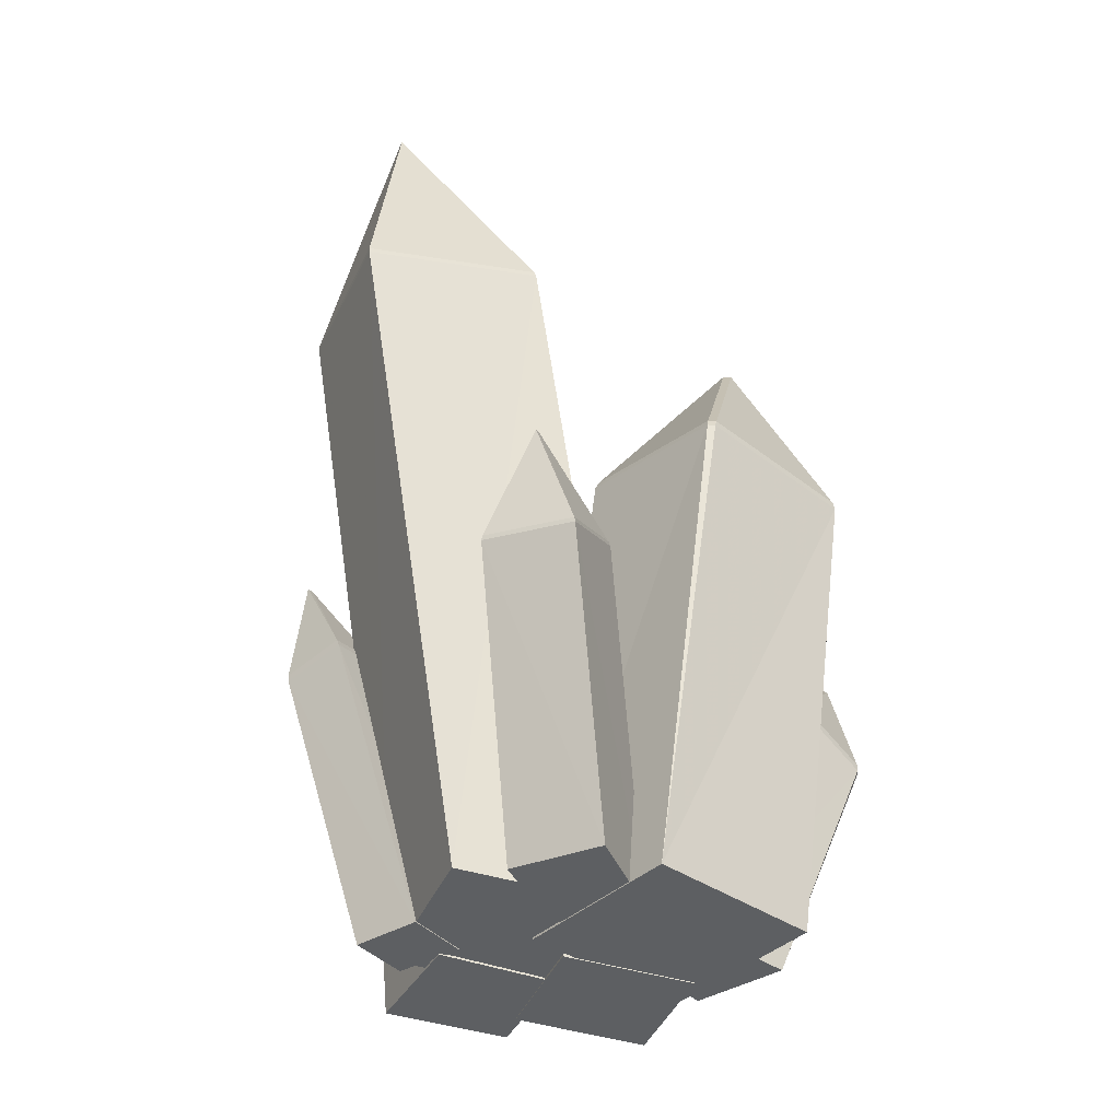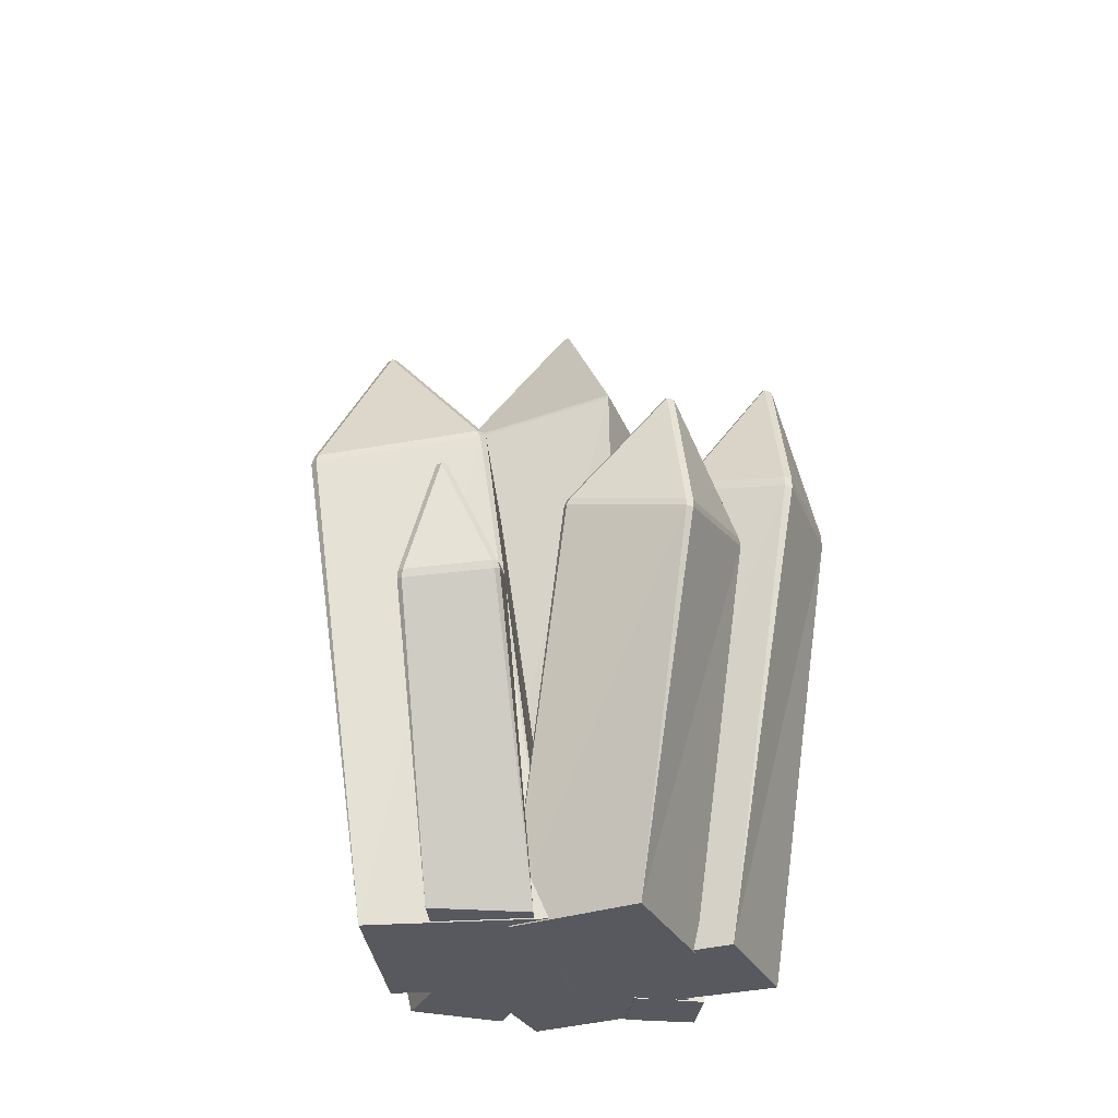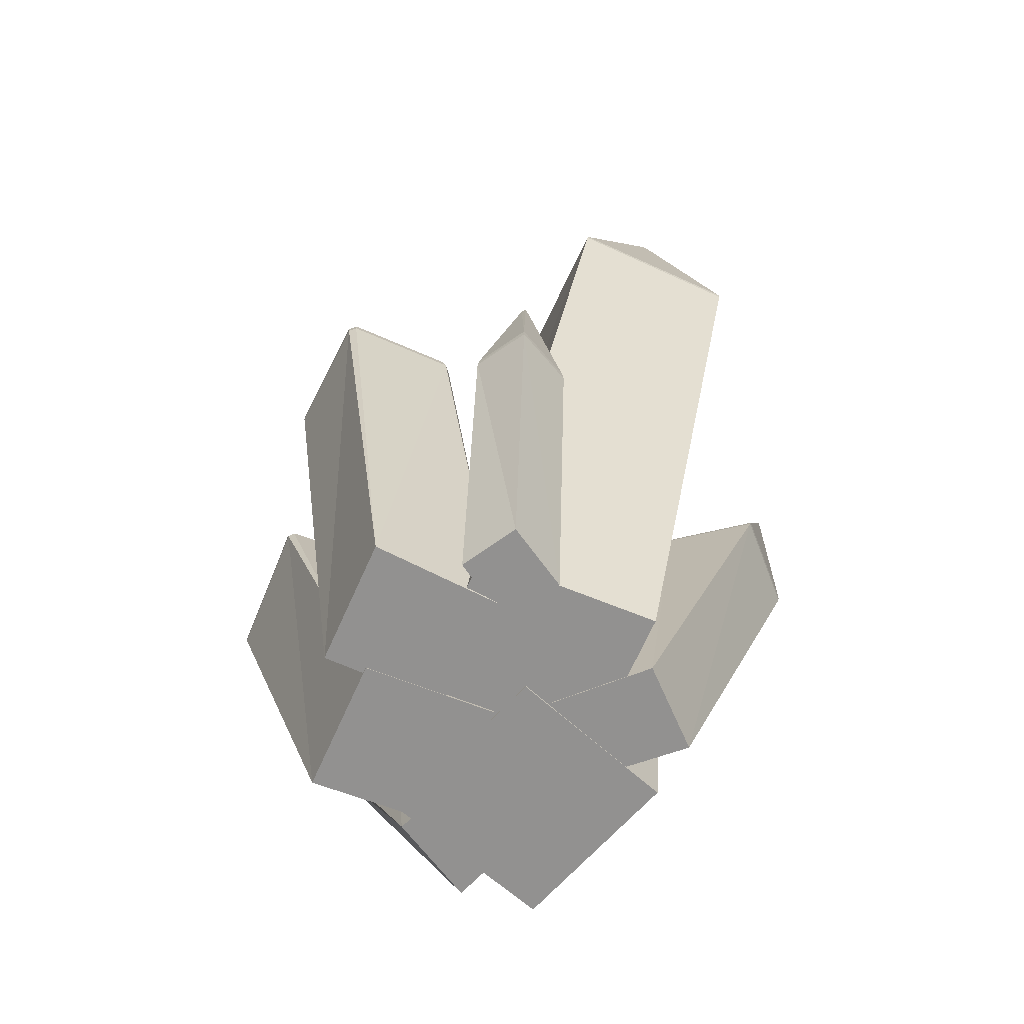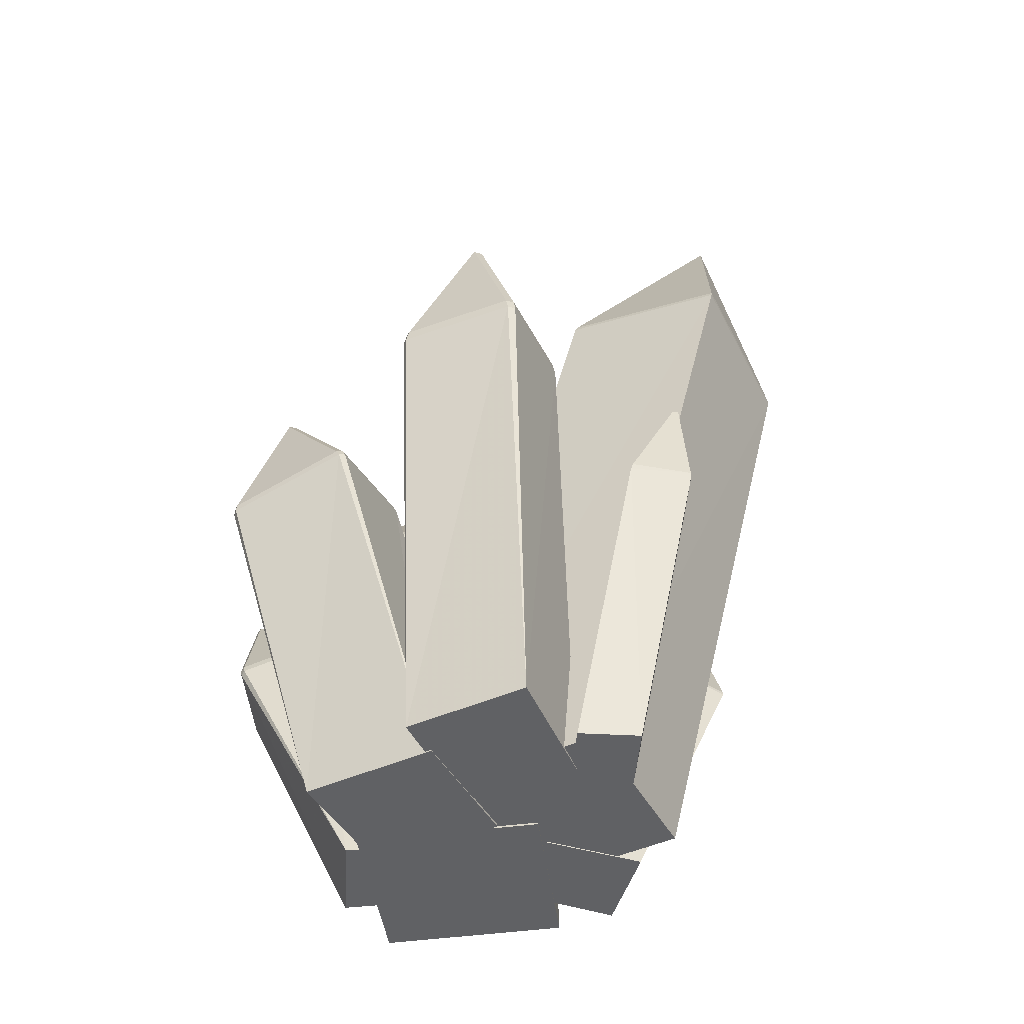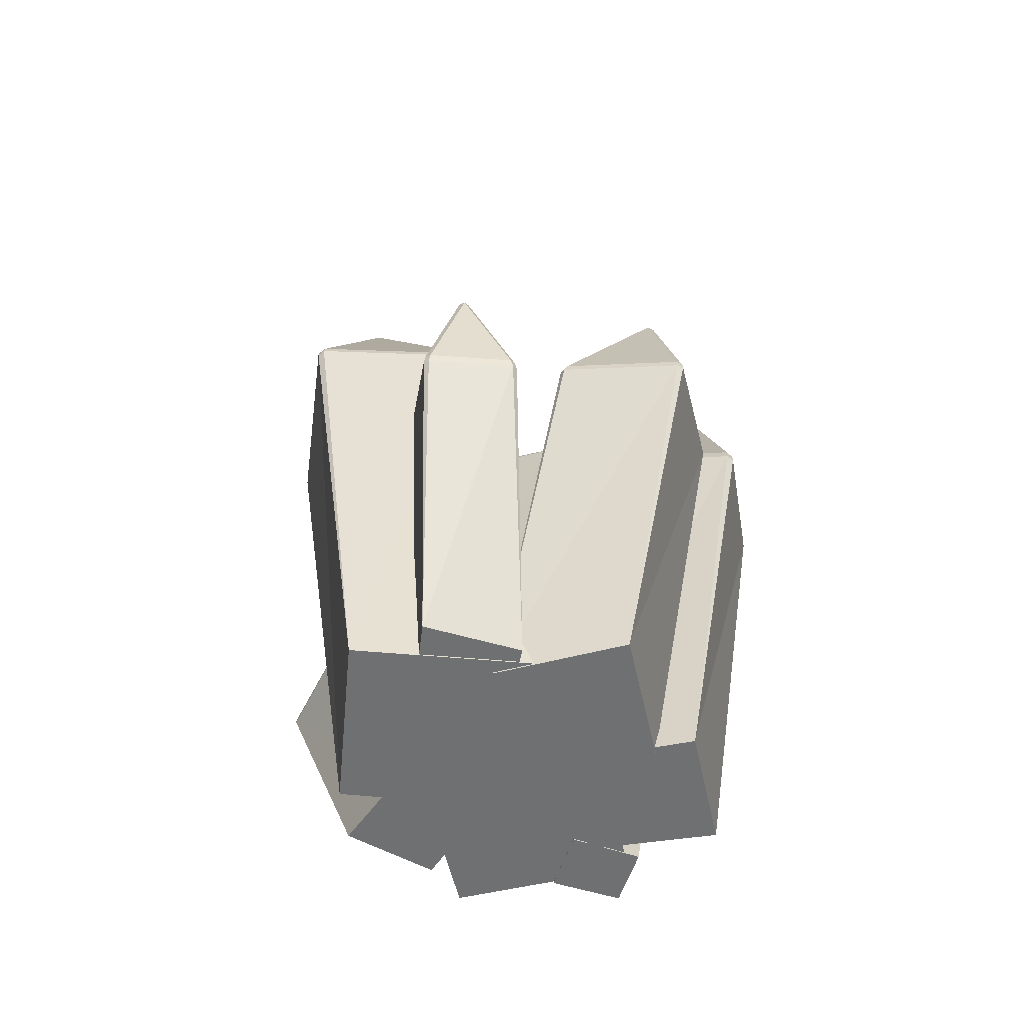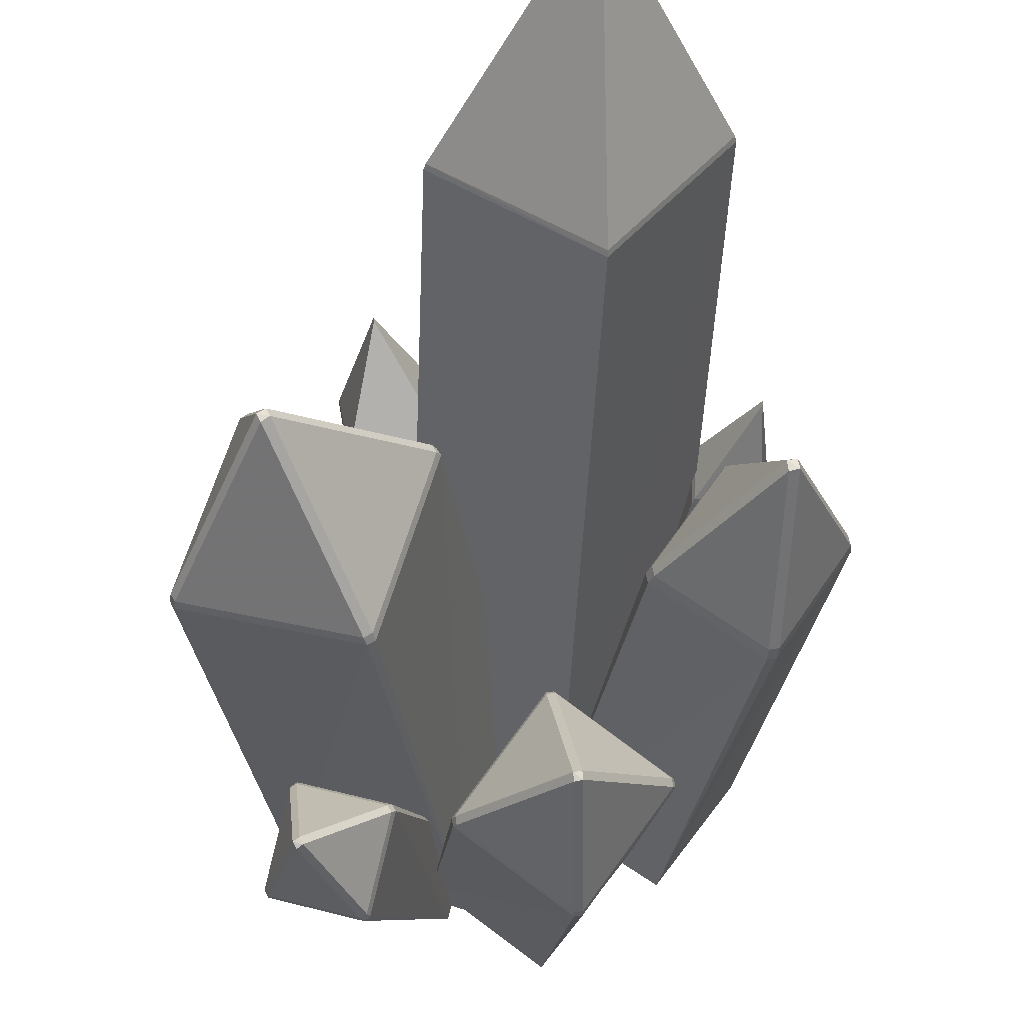
<metadata>
{"format":"obj","ext":"obj","renderer":"f3d","projection":"perspective","resolution":1024,"background":"white","views":[{"elev":-39.6,"azim":31.2,"up":"+Y"},{"elev":-30.3,"azim":167.4,"up":"+Y"},{"elev":-66.1,"azim":-59.8,"up":"+Y"},{"elev":-47.0,"azim":-99.6,"up":"+Y"},{"elev":-54.8,"azim":156.4,"up":"+Y"},{"elev":-32.0,"azim":179.9,"up":"+Z"}]}
</metadata>
<code>
o Crystal
v 0.2098 -0.2632 -0.2136
v 0.2093 -0.2561 -0.2154
v 0.2123 -0.2546 -0.2103
v 0.2128 -0.2618 -0.2089
v 0.06229 -0.5049 -0.04455
v 0.07987 -0.5049 -0.1227
v 0.1658 -0.5049 -0.1129
v 0.1404 -0.5049 -0.02893
v -0.05489 -0.5049 0.1136
v -0.04904 -0.5049 0.05701
v -0.1115 -0.5049 0.0531
v -0.1174 -0.5049 0.1078
v 0.1189 -0.5049 0.03943
v 0.03886 -0.5049 0.0531
v 0.05253 -0.5049 0.1429
v 0.1365 -0.5049 0.1332
v -0.07052 -0.5069 -0.06604
v 0.02128 -0.5069 0.006227
v 0.001746 -0.5069 -0.1656
v 0.09354 -0.5069 -0.09143
v -0.1096 -0.5039 0.07068
v 0.01542 -0.5039 0.1664
v -0.009973 -0.5039 -0.06604
v 0.115 -0.5039 0.03162
v 0.01346 -0.5059 0.04138
v 0.1619 -0.5059 0.08826
v 0.06425 -0.5059 -0.1149
v 0.2127 -0.5059 -0.06604
v -0.1623 -0.5059 0.000368
v -0.09591 -0.5059 -0.09143
v -0.00802 -0.5059 -0.02893
v -0.06661 -0.5059 0.06091
v 0.1965 0.08902 -0.007307
v 0.1933 0.09001 -0.01417
v 0.08227 -0.03744 0.0395
v 0.08581 -0.03798 0.04617
v 0.2237 -0.05784 0.08715
v 0.2029 0.08863 -0.01131
v 0.2302 -0.05876 0.08349
v 0.2735 -0.06499 -0.06498
v 0.1996 0.08856 -0.01817
v 0.2699 -0.0645 -0.07164
v 0.1321 -0.04464 -0.1126
v 0.1255 -0.04367 -0.109
v -0.168 0.08272 -0.04412
v -0.1693 0.08289 -0.05223
v -0.2195 -0.05901 -0.02718
v -0.2179 -0.05835 -0.01922
v -0.1375 -0.04423 0.03316
v -0.1602 0.08448 -0.04635
v -0.1296 -0.04321 0.03139
v -0.0734 -0.04066 -0.05558
v -0.1613 0.08303 -0.05436
v -0.07499 -0.04138 -0.06354
v -0.1554 -0.05551 -0.1159
v -0.1633 -0.05645 -0.1141
v -0.02177 -0.05613 -0.2115
v -0.02244 -0.05763 -0.218
v -0.09125 -0.1628 -0.1709
v -0.09028 -0.1608 -0.1647
v -0.005097 -0.1371 -0.1066
v -0.01534 -0.05566 -0.2131
v 0.001403 -0.137 -0.1077
v 0.06791 -0.1595 -0.1961
v -0.01595 -0.0581 -0.2193
v 0.06694 -0.1615 -0.2023
v -0.01824 -0.1852 -0.2604
v -0.02474 -0.1853 -0.2593
v 0.1326 -0.2555 -0.2327
v 0.1348 -0.2485 -0.2334
v 0.1399 -0.2505 -0.236
v 0.1375 -0.2574 -0.2352
v 0.1168 -0.2217 -0.1562
v 0.12 -0.216 -0.1596
v 0.1169 -0.2174 -0.1647
v 0.1139 -0.223 -0.161
v 0.1848 -0.1542 -0.2192
v 0.1819 -0.1563 -0.2242
v 0.177 -0.1536 -0.2215
v 0.1797 -0.1526 -0.2161
v 0.1893 -0.2215 -0.139
v 0.1944 -0.2236 -0.1416
v 0.194 -0.2294 -0.1371
v 0.1892 -0.2275 -0.1347
v -0.119 -0.2246 0.1613
v -0.1212 -0.2186 0.1613
v -0.1189 -0.2089 0.1079
v -0.1164 -0.2145 0.1062
v -0.1724 -0.2202 0.1008
v -0.1719 -0.2262 0.09882
v -0.1799 -0.2309 0.1535
v -0.1794 -0.2373 0.1533
v 0.08074 -0.2202 0.1677
v 0.1587 -0.2262 0.1554
v 0.08821 -0.2548 0.2469
v 0.08942 -0.2507 0.2475
v 0.1708 -0.2611 0.2339
v 0.1704 -0.257 0.2347
v 0.08228 -0.2169 0.1699
v 0.1584 -0.2228 0.1578
v -0.004216 -0.1425 -0.1026
v -0.09218 -0.1669 -0.1625
v -0.009484 0.1026 0.301
v -0.008996 0.09732 0.3012
v -0.1343 0.1131 0.2086
v -0.03845 0.1457 0.07985
v 0.08995 0.131 0.1683
v 0.08244 -0.04444 0.04734
v 0.2241 -0.06484 0.08944
v 0.07906 -0.04395 0.04107
v 0.1235 -0.05036 -0.1115
v 0.1297 -0.05125 -0.1149
v 0.2713 -0.07165 -0.07282
v 0.2747 -0.07214 -0.06655
v 0.2303 -0.06574 0.08602
v -0.06918 -0.05077 -0.0559
v -0.1279 -0.05344 0.03494
v -0.1354 -0.05437 0.03657
v -0.2193 -0.06911 -0.01812
v -0.169 -0.1322 0.1497
v -0.1685 -0.1313 0.1448
v 0.1381 -0.1514 0.2428
v 0.1375 -0.1493 0.238
v -0.02443 -0.1921 -0.2597
v -0.01828 -0.1919 -0.2607
v 0.06968 -0.1675 -0.2007
v 0.07063 -0.1656 -0.1949
v -0.09313 -0.1688 -0.1684
v 0.001928 -0.1424 -0.1036
v -0.03858 0.1504 0.08238
v -0.1331 0.1182 0.2094
v 0.08835 0.1359 0.1695
v -0.0322 0.3284 0.235
v -0.02786 0.3278 0.2381
v -0.1547 -0.06617 -0.1181
v -0.07074 -0.05143 -0.06341
v -0.2208 -0.06977 -0.02562
v -0.1621 -0.0671 -0.1165
f 40 42 41 38
f 89 87 88 90
f 3 2 78 77
f 116 117 32 31
f 117 118 32
f 81 82 77 80
f 59 128 102 60
f 4 83 8 7
f 9 12 11 10
f 36 37 33
f 5 8 84 73
f 39 40 38
f 47 137 119 48
f 42 43 41
f 128 59 68 124
f 44 35 34
f 59 60 57 58
f 114 40 39 115
f 48 49 45
f 51 52 50
f 54 55 53
f 75 74 80 79
f 56 47 46
f 23 21 105 106
f 60 61 57
f 19 17 128 124
f 63 64 62
f 94 13 14 93
f 66 67 65
f 68 59 58
f 35 36 33 34
f 27 25 110 111
f 74 81 80
f 82 3 77
f 116 52 51 117
f 2 71 78
f 101 102 17 18
f 70 75 79
f 75 76 73 74
f 83 84 8
f 43 44 34 41
f 69 72 6
f 52 54 53 50
f 118 49 48 119
f 67 125 124 68
f 64 66 65 62
f 4 1 2 3
f 76 69 6 5
f 101 61 60 102
f 61 63 62 57
f 137 47 56 138
f 81 84 83 82
f 37 109 115 39
f 46 45 50 53
f 26 28 114 115
f 20 19 125 126
f 31 32 29 30
f 49 51 50 45
f 25 26 109 108
f 105 131 130 106
f 73 76 5
f 84 81 74 73
f 125 67 66 126
f 24 22 21 23
f 7 8 5 6
f 112 43 42 113
f 28 27 112 113
f 127 64 63 129
f 118 119 29 32
f 121 87 89
f 37 39 38 33
f 109 37 36 108
f 123 100 99
f 110 35 44 111
f 35 110 108 36
f 124 125 19
f 126 127 20
f 129 101 18
f 30 29 137 138
f 34 33 38 41
f 88 10 11 90
f 71 72 69 70
f 16 15 14 13
f 72 71 2 1
f 31 30 135 136
f 43 112 111 44
f 71 70 79 78
f 61 101 129 63
f 130 131 133
f 79 80 77 78
f 4 3 82 83
f 40 114 113 42
f 49 118 117 51
f 1 4 7
f 67 68 58 65
f 72 1 7 6
f 99 100 94 93
f 28 26 25 27
f 76 75 70 69
f 64 127 126 66
f 55 135 138 56
f 119 137 29
f 127 129 18 20
f 136 116 31
f 138 135 30
f 52 116 136 54
f 55 56 46 53
f 115 109 26
f 108 110 25
f 113 114 28
f 111 112 27
f 58 57 62 65
f 47 48 45 46
f 135 55 54 136
f 20 18 17 19
f 102 128 17
f 100 98 97 94
f 15 95 93 14
f 87 86 85 88
f 107 132 103 104
f 120 86 121
f 121 91 120
f 85 9 10 88
f 86 91 92 85
f 24 23 106 107
f 16 97 95 15
f 122 98 123
f 91 89 90 92
f 98 96 95 97
f 103 134 133
f 132 133 134
f 120 91 86
f 121 89 91
f 104 103 131 105
f 123 96 122
f 121 86 87
f 92 12 9 85
f 123 98 100
f 97 16 13 94
f 122 96 98
f 123 99 96
f 96 99 93 95
f 132 130 133
f 131 103 133
f 103 132 134
f 22 24 107 104
f 106 130 132 107
f 104 105 21 22
f 12 92 90 11

</code>
